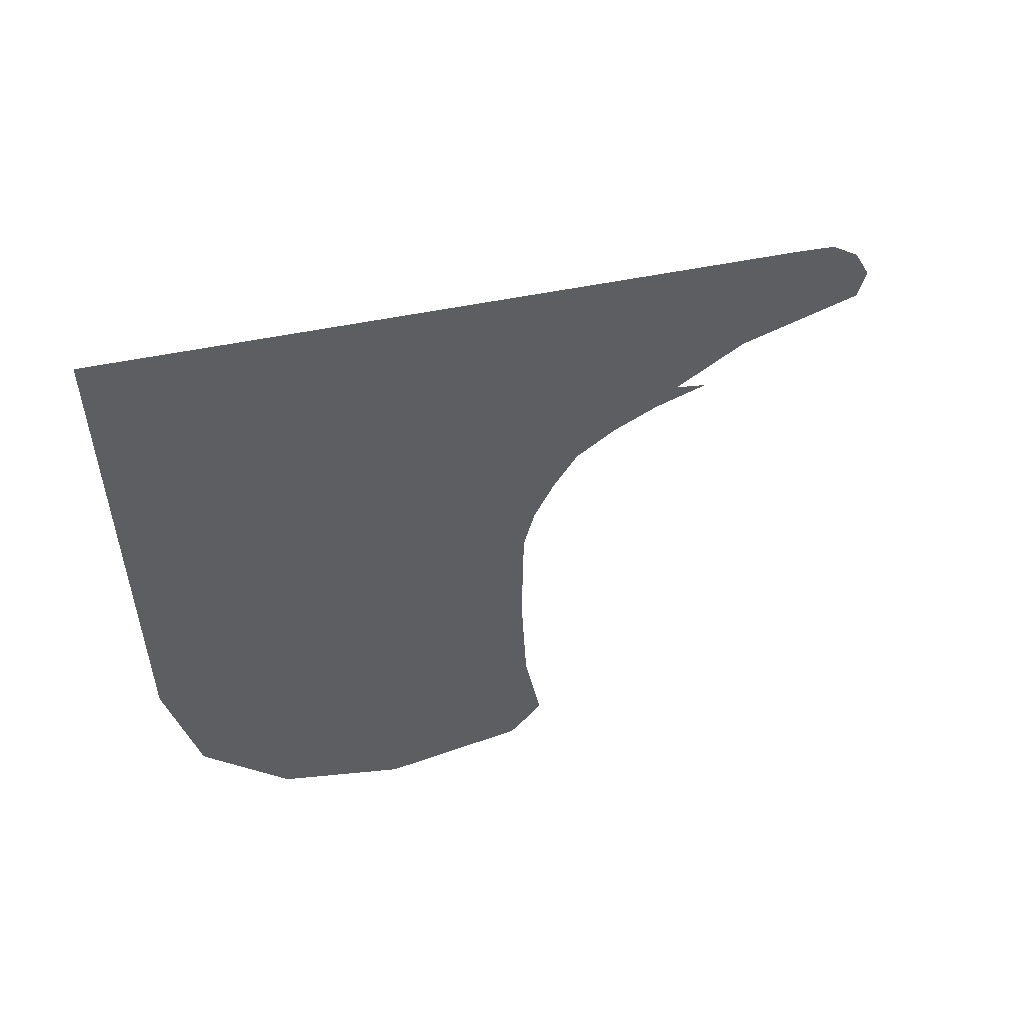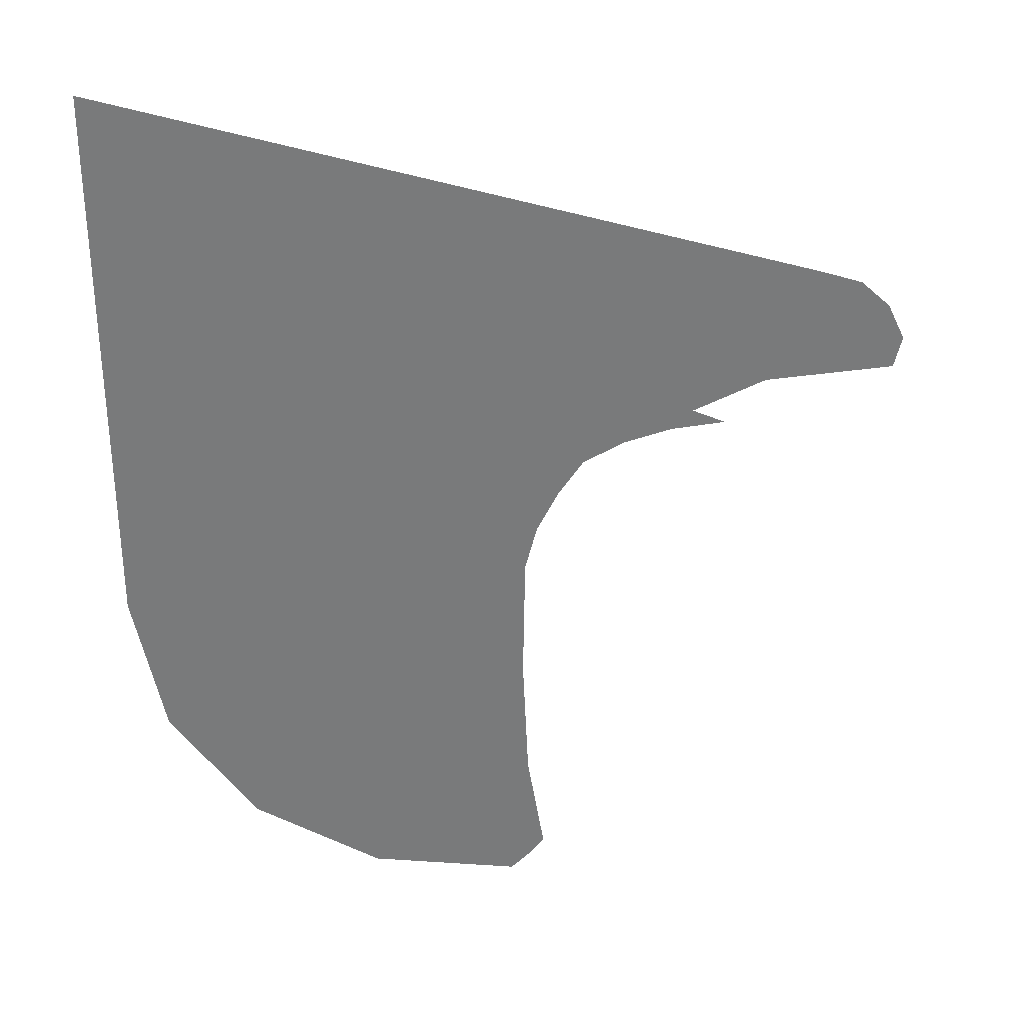
<metadata>
{"format":"obj","ext":"obj","renderer":"f3d","projection":"perspective","resolution":1024,"background":"white","views":[{"elev":56.7,"azim":-26.0,"up":"+Y"},{"elev":32.4,"azim":-7.9,"up":"+Y"}]}
</metadata>
<code>
v -0.95 0.09 -1
v -0.91 0.09 -1
v -0.95 0.045 -1
v -1.11 0.06 -1
v -0.91 0.09 -1
v -0.95 0.09 -1
v -0.98 0.305 -1
v -0.955 0.365 -1
v -0.955 0.365 -1
v -0.98 0.305 -1
v -1.005 0.52 -1
v -0.97 0.695 -1
v -0.97 0.695 -1
v -1.005 0.52 -1
v -1.01 0.995 -1
v -0.965 1.025 -1
v -0.965 1.025 -1
v -1.01 0.995 -1
v -0.98 1.125 -1
v -0.935 1.14 -1
v -0.935 1.14 -1
v -0.98 1.125 -1
v -0.93 1.245 -1
v -0.88 1.245 -1
v -0.88 1.245 -1
v -0.93 1.245 -1
v -0.855 1.35 -1
v -0.815 1.335 -1
v -0.815 1.335 -1
v -0.855 1.35 -1
v -0.765 1.41 -1
v -0.71 1.385 -1
v -0.71 1.385 -1
v -0.765 1.41 -1
v -0.65 1.455 -1
v -0.59 1.415 -1
v -0.59 1.415 -1
v -0.65 1.455 -1
v -0.535 1.465 -1
v -0.45 1.425 -1
v -1.115 0.11 -1
v -0.95 0.09 -1
v -1.11 0.06 -1
v -1.215 0.1 -1
v -1.21 0.16 -1
v -1.115 0.11 -1
v -1.215 0.1 -1
v -1.305 0.18 -1
v -1.29 0.245 -1
v -1.21 0.16 -1
v -1.305 0.18 -1
v -1.355 0.29 -1
v -1.32 0.325 -1
v -1.29 0.245 -1
v -1.355 0.29 -1
v -1.365 0.405 -1
v -1.32 0.425 -1
v -1.32 0.325 -1
v -1.365 0.405 -1
v -1.335 0.505 -1
v -1.28 0.505 -1
v -1.32 0.425 -1
v -1.335 0.505 -1
v -1.275 0.57 -1
v -1.2 0.57 -1
v -1.28 0.505 -1
v -1.275 0.57 -1
v -1.21 0.615 -1
v -1.14 0.6 -1
v -1.2 0.57 -1
v -1.21 0.615 -1
v -1.145 0.635 -1
v -1.235 0.675 -1
v -1.145 0.635 -1
v -1.21 0.615 -1
v -1.295 0.665 -1
v -1.31 0.75 -1
v -1.235 0.675 -1
v -1.295 0.665 -1
v -1.36 0.75 -1
v -1.345 0.83 -1
v -1.31 0.75 -1
v -1.36 0.75 -1
v -1.4 0.85 -1
v -1.355 0.96 -1
v -1.345 0.83 -1
v -1.4 0.85 -1
v -1.395 0.98 -1
v -1.355 0.96 -1
v -1.395 0.98 -1
v -1.365 1.065 -1
v -1.315 1.06 -1
v -1.315 1.06 -1
v -1.365 1.065 -1
v -1.315 1.135 -1
v -1.245 1.125 -1
v -1.245 1.125 -1
v -1.315 1.135 -1
v -1.25 1.18 -1
v -1.165 1.16 -1
v -1.165 1.16 -1
v -1.25 1.18 -1
v -1.175 1.205 -1
v -1.12 1.205 -1
v -1.07 1.165 -1
v -1.165 1.16 -1
v -1.12 1.205 -1
v -1.06 1.21 -1
v -1.115 1.27 -1
v -1.06 1.21 -1
v -1.12 1.205 -1
v -1.16 1.265 -1
v -1.14 1.35 -1
v -1.115 1.27 -1
v -1.16 1.265 -1
v -1.185 1.36 -1
v -1.135 1.445 -1
v -1.14 1.35 -1
v -1.185 1.36 -1
v -1.18 1.46 -1
v -1.135 1.445 -1
v -1.18 1.46 -1
v -1.13 1.555 -1
v -1.075 1.545 -1
v -1.075 1.545 -1
v -1.13 1.555 -1
v -1.05 1.625 -1
v -0.975 1.62 -1
v -0.975 1.62 -1
v -1.05 1.625 -1
v -0.95 1.675 -1
v -0.885 1.645 -1
v -0.885 1.645 -1
v -0.95 1.675 -1
v -0.86 1.69 -1
v -0.79 1.635 -1
v -0.79 1.635 -1
v -0.86 1.69 -1
v -0.755 1.675 -1
v -0.705 1.595 -1
v -0.705 1.595 -1
v -0.755 1.675 -1
v -0.645 1.615 -1
v -0.65 1.545 -1
v -0.605 1.56 -1
v -0.65 1.545 -1
v -0.645 1.615 -1
v -0.585 1.635 -1
v -0.585 1.635 -1
v -0.645 1.615 -1
v -0.605 1.685 -1
v -0.53 1.695 -1
v -0.53 1.695 -1
v -0.605 1.685 -1
v -0.54 1.755 -1
v -0.455 1.75 -1
v -0.455 1.75 -1
v -0.54 1.755 -1
v -0.47 1.8 -1
v -0.36 1.785 -1
v -0.36 1.785 -1
v -0.47 1.8 -1
v -0.365 1.835 -1
v -0.235 1.785 -1
v -0.235 1.785 -1
v -0.365 1.835 -1
v -0.22 1.835 -1
v -0.155 1.76 -1
v -0.155 1.76 -1
v -0.22 1.835 -1
v -0.12 1.8 -1
v -0.075 1.685 -1
v -0.075 1.685 -1
v -0.12 1.8 -1
v -0.045 1.73 -1
v 0 1.635 -1
v -0.02 1.555 -1
v -0.075 1.685 -1
v 0 1.635 -1
v -1.09 0.225 -1
v -1.14 0.21 -1
v -1.14 0.26 -1
v -1.105 0.275 -1
v -1.055 0.265 -1
v -1.09 0.225 -1
v -1.105 0.275 -1
v -1.095 0.32 -1
v -1.05 0.325 -1
v -1.055 0.265 -1
v -1.095 0.32 -1
v -1.065 0.395 -1
v -1.065 0.395 -1
v -1.095 0.32 -1
v -1.11 0.38 -1
v -1.105 0.45 -1
v -1.105 0.45 -1
v -1.11 0.38 -1
v -1.145 0.425 -1
v -1.16 0.475 -1
v -1.16 0.475 -1
v -1.145 0.425 -1
v -1.18 0.435 -1
v -1.21 0.47 -1
v -1.21 0.47 -1
v -1.18 0.435 -1
v -1.21 0.41 -1
v -1.245 0.435 -1
v -1.255 0.375 -1
v -1.245 0.435 -1
v -1.21 0.41 -1
v -1.21 0.34 -1
v -1.24 0.3 -1
v -1.255 0.375 -1
v -1.21 0.34 -1
v -1.19 0.29 -1
v -1.2 0.24 -1
v -1.24 0.3 -1
v -1.19 0.29 -1
v -1.14 0.26 -1
v -1.14 0.21 -1
v -1.2 0.24 -1
v -1.14 0.26 -1
v -1.165 0.805 -1
v -1.215 0.795 -1
v -1.215 0.845 -1
v -1.17 0.86 -1
v -1.115 0.845 -1
v -1.165 0.805 -1
v -1.17 0.86 -1
v -1.14 0.915 -1
v -1.095 0.915 -1
v -1.115 0.845 -1
v -1.14 0.915 -1
v -1.145 0.985 -1
v -1.095 0.915 -1
v -1.145 0.985 -1
v -1.105 1.01 -1
v -1.105 1.01 -1
v -1.145 0.985 -1
v -1.175 1.015 -1
v -1.135 1.055 -1
v -1.195 1.06 -1
v -1.135 1.055 -1
v -1.175 1.015 -1
v -1.24 1.035 -1
v -1.24 1.035 -1
v -1.175 1.015 -1
v -1.215 0.995 -1
v -1.28 0.985 -1
v -1.28 0.985 -1
v -1.215 0.995 -1
v -1.245 0.94 -1
v -1.29 0.91 -1
v -1.29 0.91 -1
v -1.245 0.94 -1
v -1.245 0.88 -1
v -1.28 0.845 -1
v -1.28 0.845 -1
v -1.245 0.88 -1
v -1.215 0.845 -1
v -1.255 0.805 -1
v -1.215 0.795 -1
v -1.255 0.805 -1
v -1.215 0.845 -1
v -0.93 1.365 -1
v -1 1.35 -1
v -1 1.4 -1
v -0.935 1.415 -1
v -0.87 1.41 -1
v -0.93 1.365 -1
v -0.935 1.415 -1
v -0.89 1.465 -1
v -0.84 1.465 -1
v -0.87 1.41 -1
v -0.89 1.465 -1
v -0.88 1.51 -1
v -0.83 1.515 -1
v -0.84 1.465 -1
v -0.88 1.51 -1
v -0.855 1.57 -1
v -0.855 1.57 -1
v -0.88 1.51 -1
v -0.895 1.54 -1
v -0.9 1.575 -1
v -0.9 1.575 -1
v -0.895 1.54 -1
v -0.945 1.535 -1
v -0.965 1.575 -1
v -1.025 1.535 -1
v -0.965 1.575 -1
v -0.945 1.535 -1
v -0.995 1.49 -1
v -1.07 1.47 -1
v -1.025 1.535 -1
v -0.995 1.49 -1
v -1.025 1.445 -1
v -1.08 1.4 -1
v -1.07 1.47 -1
v -1.025 1.445 -1
v -1.025 1.41 -1
v -1.05 1.36 -1
v -1.08 1.4 -1
v -1.025 1.41 -1
v -1 1.4 -1
v -1 1.35 -1
v -1.05 1.36 -1
v -1 1.4 -1
v -0.28 1.55 -1
v -0.35 1.54 -1
v -0.35 1.585 -1
v -0.285 1.595 -1
v -0.22 1.585 -1
v -0.28 1.55 -1
v -0.285 1.595 -1
v -0.245 1.63 -1
v -0.19 1.62 -1
v -0.22 1.585 -1
v -0.245 1.63 -1
v -0.235 1.66 -1
v -0.185 1.66 -1
v -0.19 1.62 -1
v -0.235 1.66 -1
v -0.21 1.71 -1
v -0.21 1.71 -1
v -0.235 1.66 -1
v -0.255 1.685 -1
v -0.26 1.73 -1
v -0.26 1.73 -1
v -0.255 1.685 -1
v -0.305 1.695 -1
v -0.315 1.735 -1
v -0.39 1.715 -1
v -0.315 1.735 -1
v -0.305 1.695 -1
v -0.37 1.675 -1
v -0.44 1.675 -1
v -0.39 1.715 -1
v -0.37 1.675 -1
v -0.4 1.645 -1
v -0.46 1.635 -1
v -0.44 1.675 -1
v -0.4 1.645 -1
v -0.415 1.615 -1
v -0.455 1.585 -1
v -0.46 1.635 -1
v -0.415 1.615 -1
v -0.39 1.59 -1
v -0.4 1.545 -1
v -0.455 1.585 -1
v -0.39 1.59 -1
v -0.35 1.54 -1
v -0.35 1.54 -1
v -0.39 1.59 -1
v -0.35 1.585 -1
v -0.95 0.09 -1
v -1.115 0.11 -1
v -1.09 0.225 -1
v -1.055 0.265 -1
v -0.98 0.305 -1
v -0.95 0.09 -1
v -1.055 0.265 -1
v -1.05 0.325 -1
v -1.005 0.52 -1
v -0.98 0.305 -1
v -1.05 0.325 -1
v -1.065 0.395 -1
v -1.005 0.52 -1
v -1.065 0.395 -1
v -1.105 0.45 -1
v -1.14 0.6 -1
v -1.14 0.6 -1
v -1.105 0.45 -1
v -1.16 0.475 -1
v -1.2 0.57 -1
v -1.2 0.57 -1
v -1.16 0.475 -1
v -1.21 0.47 -1
v -1.28 0.505 -1
v -1.28 0.505 -1
v -1.21 0.47 -1
v -1.245 0.435 -1
v -1.32 0.425 -1
v -1.32 0.425 -1
v -1.245 0.435 -1
v -1.255 0.375 -1
v -1.32 0.325 -1
v -1.32 0.325 -1
v -1.255 0.375 -1
v -1.24 0.3 -1
v -1.29 0.245 -1
v -1.29 0.245 -1
v -1.24 0.3 -1
v -1.2 0.24 -1
v -1.21 0.16 -1
v -1.21 0.16 -1
v -1.2 0.24 -1
v -1.14 0.21 -1
v -1.115 0.11 -1
v -1.115 0.11 -1
v -1.14 0.21 -1
v -1.09 0.225 -1
v -1.105 0.275 -1
v -1.14 0.26 -1
v -1.19 0.29 -1
v -1.095 0.32 -1
v -1.095 0.32 -1
v -1.19 0.29 -1
v -1.21 0.34 -1
v -1.11 0.38 -1
v -1.11 0.38 -1
v -1.21 0.34 -1
v -1.21 0.41 -1
v -1.145 0.425 -1
v -1.21 0.41 -1
v -1.18 0.435 -1
v -1.145 0.425 -1
v -1.005 0.52 -1
v -1.14 0.6 -1
v -1.145 0.635 -1
v -1.115 0.845 -1
v -1.01 0.995 -1
v -1.005 0.52 -1
v -1.115 0.845 -1
v -1.095 0.915 -1
v -1.01 0.995 -1
v -1.095 0.915 -1
v -1.105 1.01 -1
v -0.98 1.125 -1
v -1.07 1.165 -1
v -0.98 1.125 -1
v -1.105 1.01 -1
v -1.135 1.055 -1
v -1.165 1.16 -1
v -1.07 1.165 -1
v -1.135 1.055 -1
v -1.195 1.06 -1
v -1.245 1.125 -1
v -1.165 1.16 -1
v -1.195 1.06 -1
v -1.24 1.035 -1
v -1.315 1.06 -1
v -1.245 1.125 -1
v -1.24 1.035 -1
v -1.28 0.985 -1
v -1.355 0.96 -1
v -1.315 1.06 -1
v -1.28 0.985 -1
v -1.29 0.91 -1
v -1.345 0.83 -1
v -1.355 0.96 -1
v -1.29 0.91 -1
v -1.28 0.845 -1
v -1.31 0.75 -1
v -1.345 0.83 -1
v -1.28 0.845 -1
v -1.255 0.805 -1
v -1.235 0.675 -1
v -1.31 0.75 -1
v -1.255 0.805 -1
v -1.215 0.795 -1
v -1.145 0.635 -1
v -1.235 0.675 -1
v -1.215 0.795 -1
v -1.165 0.805 -1
v -1.145 0.635 -1
v -1.165 0.805 -1
v -1.115 0.845 -1
v -1.17 0.86 -1
v -1.215 0.845 -1
v -1.245 0.88 -1
v -1.245 0.94 -1
v -1.14 0.915 -1
v -1.17 0.86 -1
v -1.245 0.94 -1
v -1.215 0.995 -1
v -1.145 0.985 -1
v -1.14 0.915 -1
v -1.215 0.995 -1
v -1.175 1.015 -1
v -0.98 1.125 -1
v -1.07 1.165 -1
v -1.06 1.21 -1
v -0.93 1.245 -1
v -0.93 1.245 -1
v -1.06 1.21 -1
v -1 1.35 -1
v -0.93 1.365 -1
v -0.855 1.35 -1
v -0.93 1.245 -1
v -0.93 1.365 -1
v -0.87 1.41 -1
v -0.765 1.41 -1
v -0.855 1.35 -1
v -0.87 1.41 -1
v -0.84 1.465 -1
v -0.65 1.455 -1
v -0.765 1.41 -1
v -0.84 1.465 -1
v -0.83 1.515 -1
v -0.65 1.545 -1
v -0.65 1.455 -1
v -0.83 1.515 -1
v -0.705 1.595 -1
v -0.705 1.595 -1
v -0.83 1.515 -1
v -0.855 1.57 -1
v -0.79 1.635 -1
v -0.885 1.645 -1
v -0.79 1.635 -1
v -0.855 1.57 -1
v -0.9 1.575 -1
v -0.975 1.62 -1
v -0.885 1.645 -1
v -0.9 1.575 -1
v -0.965 1.575 -1
v -0.975 1.62 -1
v -0.965 1.575 -1
v -1.025 1.535 -1
v -1.075 1.545 -1
v -1.075 1.545 -1
v -1.025 1.535 -1
v -1.07 1.47 -1
v -1.135 1.445 -1
v -1.135 1.445 -1
v -1.07 1.47 -1
v -1.08 1.4 -1
v -1.14 1.35 -1
v -1.14 1.35 -1
v -1.08 1.4 -1
v -1.05 1.36 -1
v -1.115 1.27 -1
v -1.115 1.27 -1
v -1.05 1.36 -1
v -1 1.35 -1
v -1.06 1.21 -1
v -1 1.4 -1
v -1.025 1.41 -1
v -1.025 1.445 -1
v -0.935 1.415 -1
v -0.935 1.415 -1
v -1.025 1.445 -1
v -0.995 1.49 -1
v -0.89 1.465 -1
v -0.89 1.465 -1
v -0.995 1.49 -1
v -0.945 1.535 -1
v -0.88 1.51 -1
v -0.88 1.51 -1
v -0.945 1.535 -1
v -0.895 1.54 -1
v -0.65 1.455 -1
v -0.65 1.545 -1
v -0.605 1.56 -1
v -0.535 1.465 -1
v -0.535 1.465 -1
v -0.605 1.56 -1
v -0.455 1.585 -1
v -0.4 1.545 -1
v -0.535 1.465 -1
v -0.4 1.545 -1
v -0.35 1.54 -1
v -0.35 1.54 -1
v -0.28 1.55 -1
v -0.02 1.555 -1
v -0.28 1.55 -1
v -0.22 1.585 -1
v -0.02 1.555 -1
v -0.02 1.555 -1
v -0.22 1.585 -1
v -0.19 1.62 -1
v -0.075 1.685 -1
v -0.075 1.685 -1
v -0.19 1.62 -1
v -0.185 1.66 -1
v -0.155 1.76 -1
v -0.155 1.76 -1
v -0.185 1.66 -1
v -0.21 1.71 -1
v -0.235 1.785 -1
v -0.21 1.71 -1
v -0.26 1.73 -1
v -0.235 1.785 -1
v -0.235 1.785 -1
v -0.26 1.73 -1
v -0.315 1.735 -1
v -0.36 1.785 -1
v -0.36 1.785 -1
v -0.315 1.735 -1
v -0.39 1.715 -1
v -0.455 1.75 -1
v -0.455 1.75 -1
v -0.39 1.715 -1
v -0.44 1.675 -1
v -0.53 1.695 -1
v -0.53 1.695 -1
v -0.44 1.675 -1
v -0.46 1.635 -1
v -0.585 1.635 -1
v -0.585 1.635 -1
v -0.46 1.635 -1
v -0.455 1.585 -1
v -0.605 1.56 -1
v -0.39 1.59 -1
v -0.415 1.615 -1
v -0.4 1.645 -1
v -0.35 1.585 -1
v -0.35 1.585 -1
v -0.4 1.645 -1
v -0.37 1.675 -1
v -0.285 1.595 -1
v -0.285 1.595 -1
v -0.37 1.675 -1
v -0.305 1.695 -1
v -0.245 1.63 -1
v -0.245 1.63 -1
v -0.305 1.695 -1
v -0.255 1.685 -1
v -0.235 1.66 -1
v -1.11 0.06 -1
v -0.95 0.045 -1
v -1 0 -1
v -1.383 0.0761 -1
v -1.11 0.06 -1
v -1.383 0.0761 -1
v -1.215 0.1 -1
v -1.305 0.18 -1
v -1.215 0.1 -1
v -1.383 0.0761 -1
v -1.707 0.2929 -1
v -1.305 0.18 -1
v -1.707 0.2929 -1
v -1.355 0.29 -1
v -1.365 0.405 -1
v -1.355 0.29 -1
v -1.707 0.2929 -1
v -1.924 0.6173 -1
v -1.365 0.405 -1
v -1.924 0.6173 -1
v -1.4 0.85 -1
v -1.36 0.75 -1
v -1.335 0.505 -1
v -1.365 0.405 -1
v -1.36 0.75 -1
v -1.295 0.665 -1
v -1.335 0.505 -1
v -1.295 0.665 -1
v -1.275 0.57 -1
v -1.275 0.57 -1
v -1.295 0.665 -1
v -1.21 0.615 -1
v -1.4 0.85 -1
v -1.924 0.6173 -1
v -2 1 -1
v -1.395 0.98 -1
v -1.365 1.065 -1
v -1.395 0.98 -1
v -2 1 -1
v -2 2.4 -1
v -1.365 1.065 -1
v -2 2.4 -1
v -1.18 1.46 -1
v -1.315 1.135 -1
v -1.315 1.135 -1
v -1.18 1.46 -1
v -1.185 1.36 -1
v -1.25 1.18 -1
v -1.25 1.18 -1
v -1.185 1.36 -1
v -1.16 1.265 -1
v -1.175 1.205 -1
v -1.12 1.205 -1
v -1.175 1.205 -1
v -1.16 1.265 -1
v -1.18 1.46 -1
v -2 2.4 -1
v -1.13 1.555 -1
v -1.13 1.555 -1
v -2 2.4 -1
v -1.05 1.625 -1
v -1.05 1.625 -1
v -2 2.4 -1
v -0.95 1.675 -1
v -0.86 1.69 -1
v -0.95 1.675 -1
v -2 2.4 -1
v -0.47 1.8 -1
v -0.86 1.69 -1
v -0.47 1.8 -1
v -0.54 1.755 -1
v -0.755 1.675 -1
v -0.755 1.675 -1
v -0.54 1.755 -1
v -0.605 1.685 -1
v -0.645 1.615 -1
v -0.755 1.675 -1
v -0.605 1.685 -1
v -0.47 1.8 -1
v -2 2.4 -1
v -0.365 1.835 -1
v -0.22 1.835 -1
v -0.365 1.835 -1
v -2 2.4 -1
g mesh7145085
f 1 2 3
f 3 4 1
f 5 6 7
f 7 8 5
f 9 10 11
f 11 12 9
f 13 14 15
f 15 16 13
f 17 18 19
f 19 20 17
f 21 22 23
f 23 24 21
f 25 26 27
f 27 28 25
f 29 30 31
f 31 32 29
f 33 34 35
f 35 36 33
f 37 38 39
f 39 40 37
f 41 42 43
f 43 44 41
f 45 46 47
f 47 48 45
f 49 50 51
f 51 52 49
f 53 54 55
f 55 56 53
f 57 58 59
f 59 60 57
f 61 62 63
f 63 64 61
f 65 66 67
f 67 68 65
f 69 70 71
f 71 72 69
f 73 74 75
f 75 76 73
f 77 78 79
f 79 80 77
f 81 82 83
f 83 84 81
f 85 86 87
f 87 88 85
f 89 90 91
f 91 92 89
f 93 94 95
f 95 96 93
f 97 98 99
f 99 100 97
f 101 102 103
f 103 104 101
f 105 106 107
f 107 108 105
f 109 110 111
f 111 112 109
f 113 114 115
f 115 116 113
f 117 118 119
f 119 120 117
f 121 122 123
f 123 124 121
f 125 126 127
f 127 128 125
f 129 130 131
f 131 132 129
f 133 134 135
f 135 136 133
f 137 138 139
f 139 140 137
f 141 142 143
f 143 144 141
f 145 146 147
f 147 148 145
f 149 150 151
f 151 152 149
f 153 154 155
f 155 156 153
f 157 158 159
f 159 160 157
f 161 162 163
f 163 164 161
f 165 166 167
f 167 168 165
f 169 170 171
f 171 172 169
f 173 174 175
f 175 176 173
f 177 178 179
f 180 181 182
f 182 183 180
f 184 185 186
f 186 187 184
f 188 189 190
f 190 191 188
f 192 193 194
f 194 195 192
f 196 197 198
f 198 199 196
f 200 201 202
f 202 203 200
f 204 205 206
f 206 207 204
f 208 209 210
f 210 211 208
f 212 213 214
f 214 215 212
f 216 217 218
f 218 219 216
f 220 221 222
f 223 224 225
f 225 226 223
f 227 228 229
f 229 230 227
f 231 232 233
f 233 234 231
f 235 236 237
f 238 239 240
f 240 241 238
f 242 243 244
f 244 245 242
f 246 247 248
f 248 249 246
f 250 251 252
f 252 253 250
f 254 255 256
f 256 257 254
f 258 259 260
f 260 261 258
f 262 263 264
f 265 266 267
f 267 268 265
f 269 270 271
f 271 272 269
f 273 274 275
f 275 276 273
f 277 278 279
f 279 280 277
f 281 282 283
f 283 284 281
f 285 286 287
f 287 288 285
f 289 290 291
f 291 292 289
f 293 294 295
f 295 296 293
f 297 298 299
f 299 300 297
f 301 302 303
f 303 304 301
f 305 306 307
f 308 309 310
f 310 311 308
f 312 313 314
f 314 315 312
f 316 317 318
f 318 319 316
f 320 321 322
f 322 323 320
f 324 325 326
f 326 327 324
f 328 329 330
f 330 331 328
f 332 333 334
f 334 335 332
f 336 337 338
f 338 339 336
f 340 341 342
f 342 343 340
f 344 345 346
f 346 347 344
f 348 349 350
f 350 351 348
f 352 353 354
f 355 356 357
f 357 358 355
f 359 360 361
f 361 362 359
f 363 364 365
f 365 366 363
f 367 368 369
f 369 370 367
f 371 372 373
f 373 374 371
f 375 376 377
f 377 378 375
f 379 380 381
f 381 382 379
f 383 384 385
f 385 386 383
f 387 388 389
f 389 390 387
f 391 392 393
f 393 394 391
f 395 396 397
f 397 398 395
f 399 400 401
f 402 403 404
f 404 405 402
f 406 407 408
f 408 409 406
f 410 411 412
f 412 413 410
f 414 415 416
f 417 418 419
f 419 420 417
f 421 422 423
f 423 424 421
f 425 426 427
f 427 428 425
f 429 430 431
f 431 432 429
f 433 434 435
f 435 436 433
f 437 438 439
f 439 440 437
f 441 442 443
f 443 444 441
f 445 446 447
f 447 448 445
f 449 450 451
f 451 452 449
f 453 454 455
f 455 456 453
f 457 458 459
f 459 460 457
f 461 462 463
f 463 464 461
f 465 466 467
f 468 469 470
f 470 471 468
f 472 473 474
f 474 475 472
f 476 477 478
f 478 479 476
f 480 481 482
f 482 483 480
f 484 485 486
f 486 487 484
f 488 489 490
f 490 491 488
f 492 493 494
f 494 495 492
f 496 497 498
f 498 499 496
f 500 501 502
f 502 503 500
f 504 505 506
f 506 507 504
f 508 509 510
f 510 511 508
f 512 513 514
f 514 515 512
f 516 517 518
f 518 519 516
f 520 521 522
f 522 523 520
f 524 525 526
f 526 527 524
f 528 529 530
f 530 531 528
f 532 533 534
f 534 535 532
f 536 537 538
f 538 539 536
f 540 541 542
f 542 543 540
f 544 545 546
f 546 547 544
f 548 549 550
f 551 552 553
f 553 554 551
f 555 556 557
f 557 558 555
f 559 560 561
f 562 563 564
f 565 566 567
f 568 569 570
f 570 571 568
f 572 573 574
f 574 575 572
f 576 577 578
f 578 579 576
f 580 581 582
f 583 584 585
f 585 586 583
f 587 588 589
f 589 590 587
f 591 592 593
f 593 594 591
f 595 596 597
f 597 598 595
f 599 600 601
f 601 602 599
f 603 604 605
f 605 606 603
f 607 608 609
f 609 610 607
f 611 612 613
f 613 614 611
f 615 616 617
f 617 618 615
f 619 620 621
f 621 622 619
f 623 624 625
f 626 627 628
f 628 629 626
f 630 631 632
f 633 634 635
f 635 636 633
f 637 638 639
f 639 640 637
f 641 642 643
f 643 644 641
f 645 646 647
f 648 649 650
f 651 652 653
f 653 654 651
f 655 656 657
f 657 658 655
f 659 660 661
f 661 662 659
f 663 664 665
f 665 666 663
f 667 668 669
f 669 670 667
f 671 672 673
f 674 675 676
f 677 678 679
f 680 681 682
f 683 684 685
f 685 686 683
f 687 688 689
f 689 690 687
f 691 692 693
f 694 695 696
f 697 698 699
f 700 701 702

</code>
